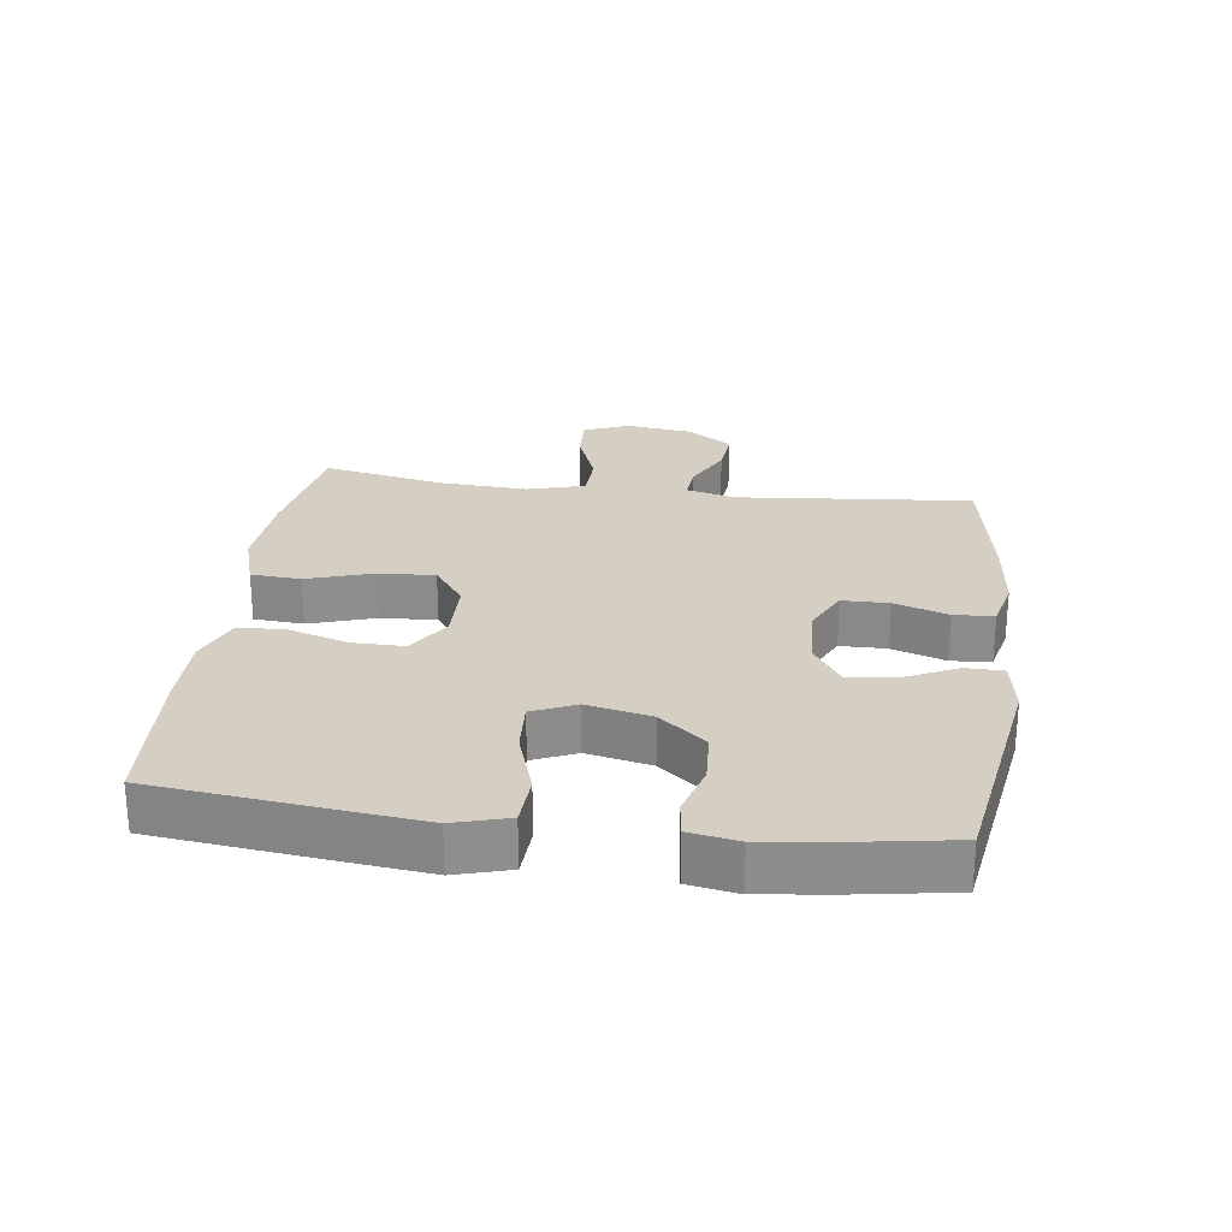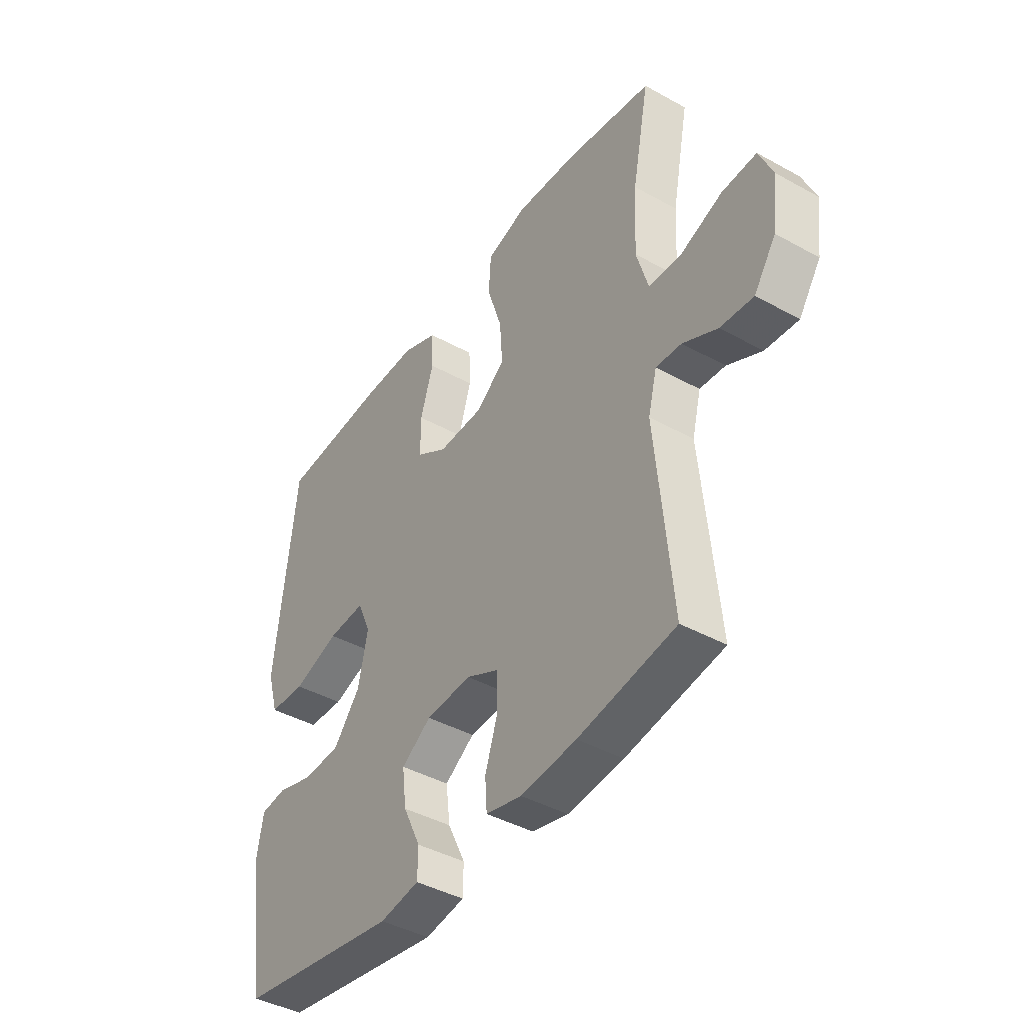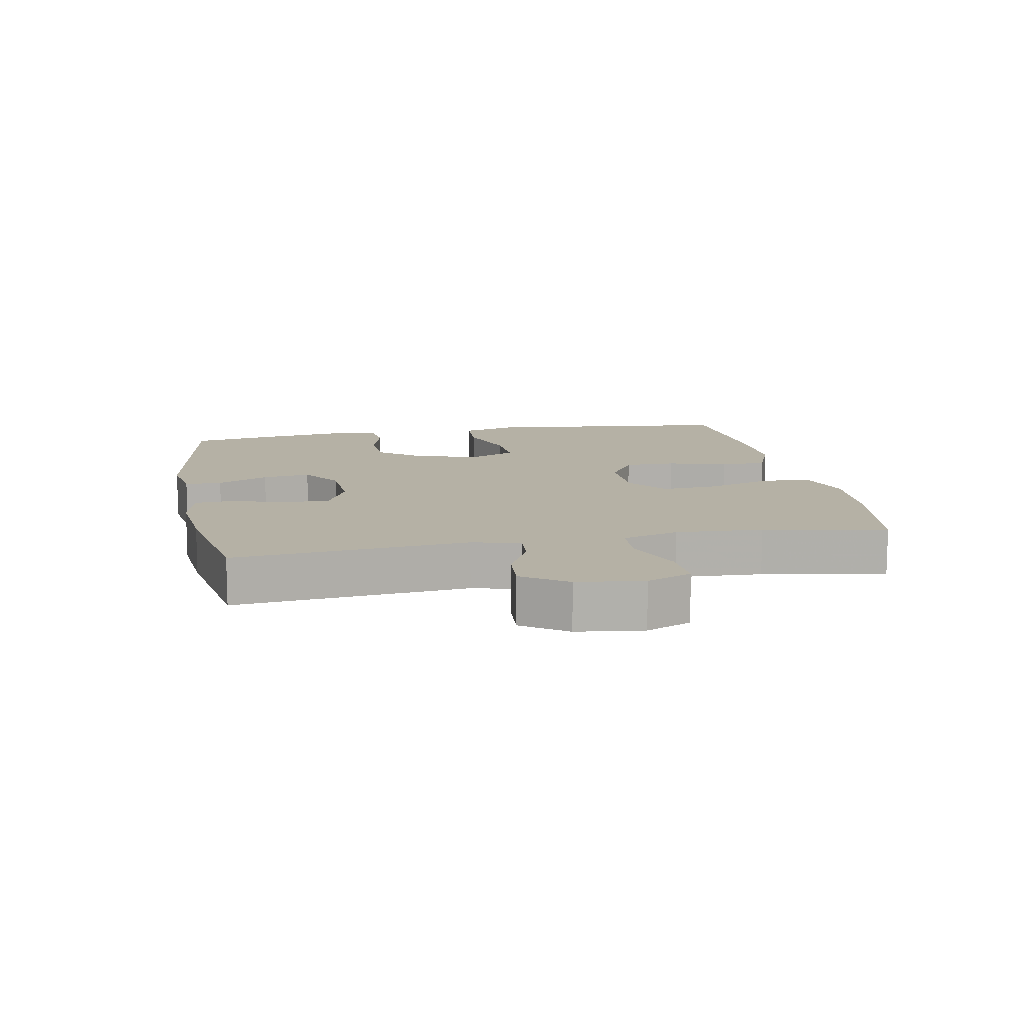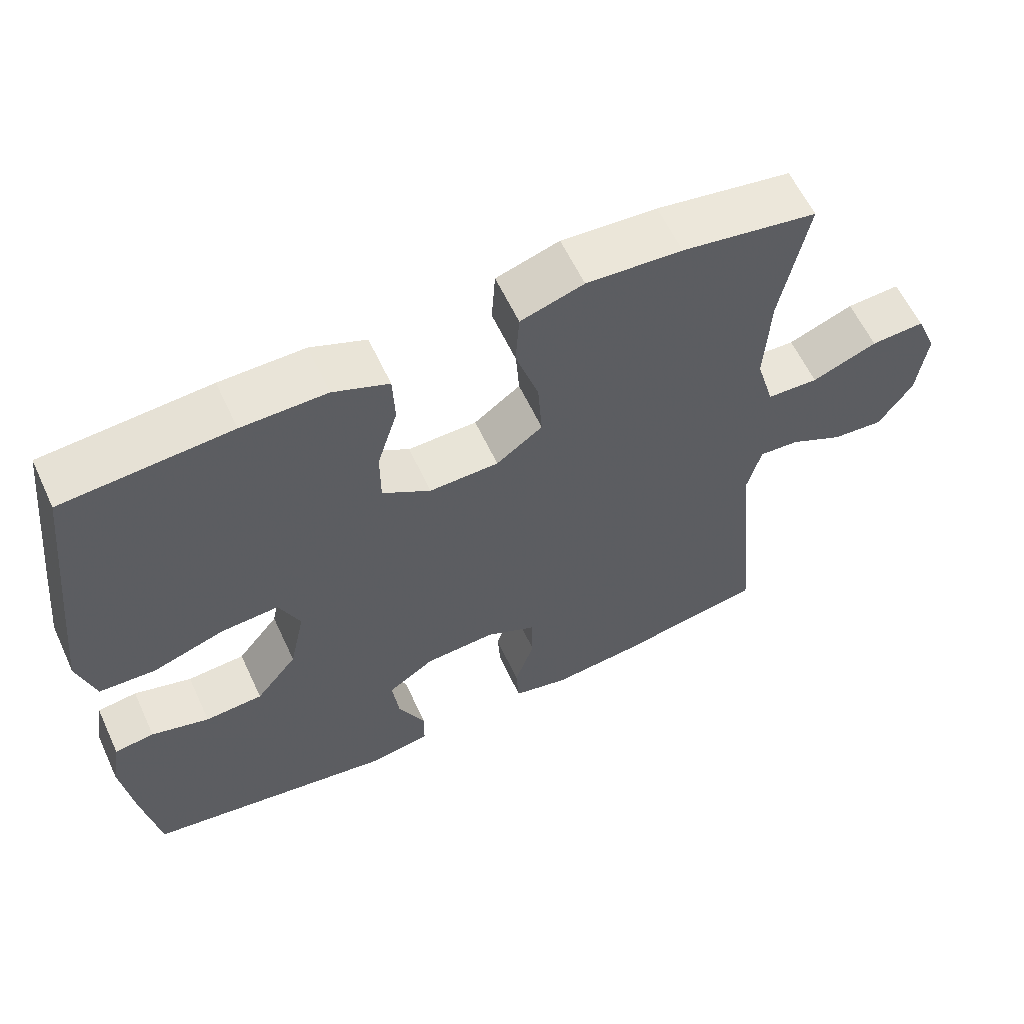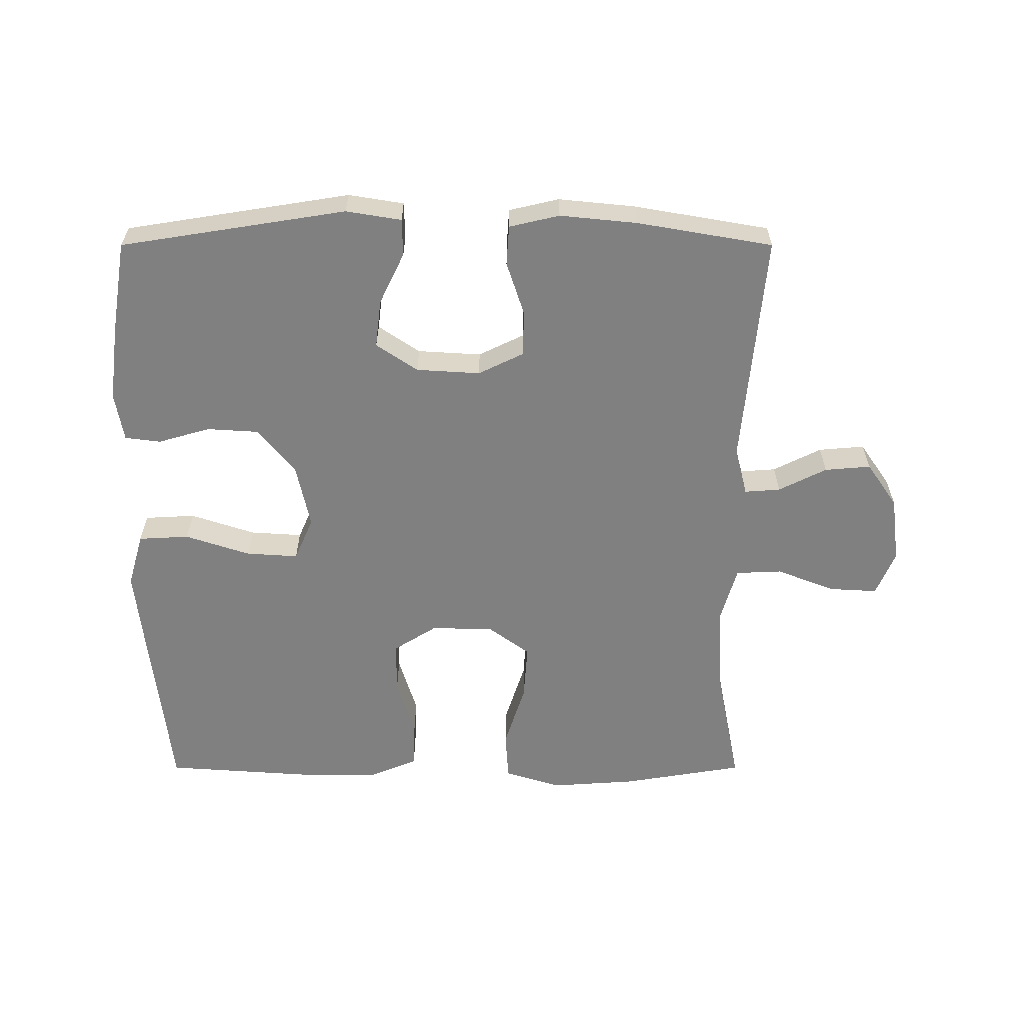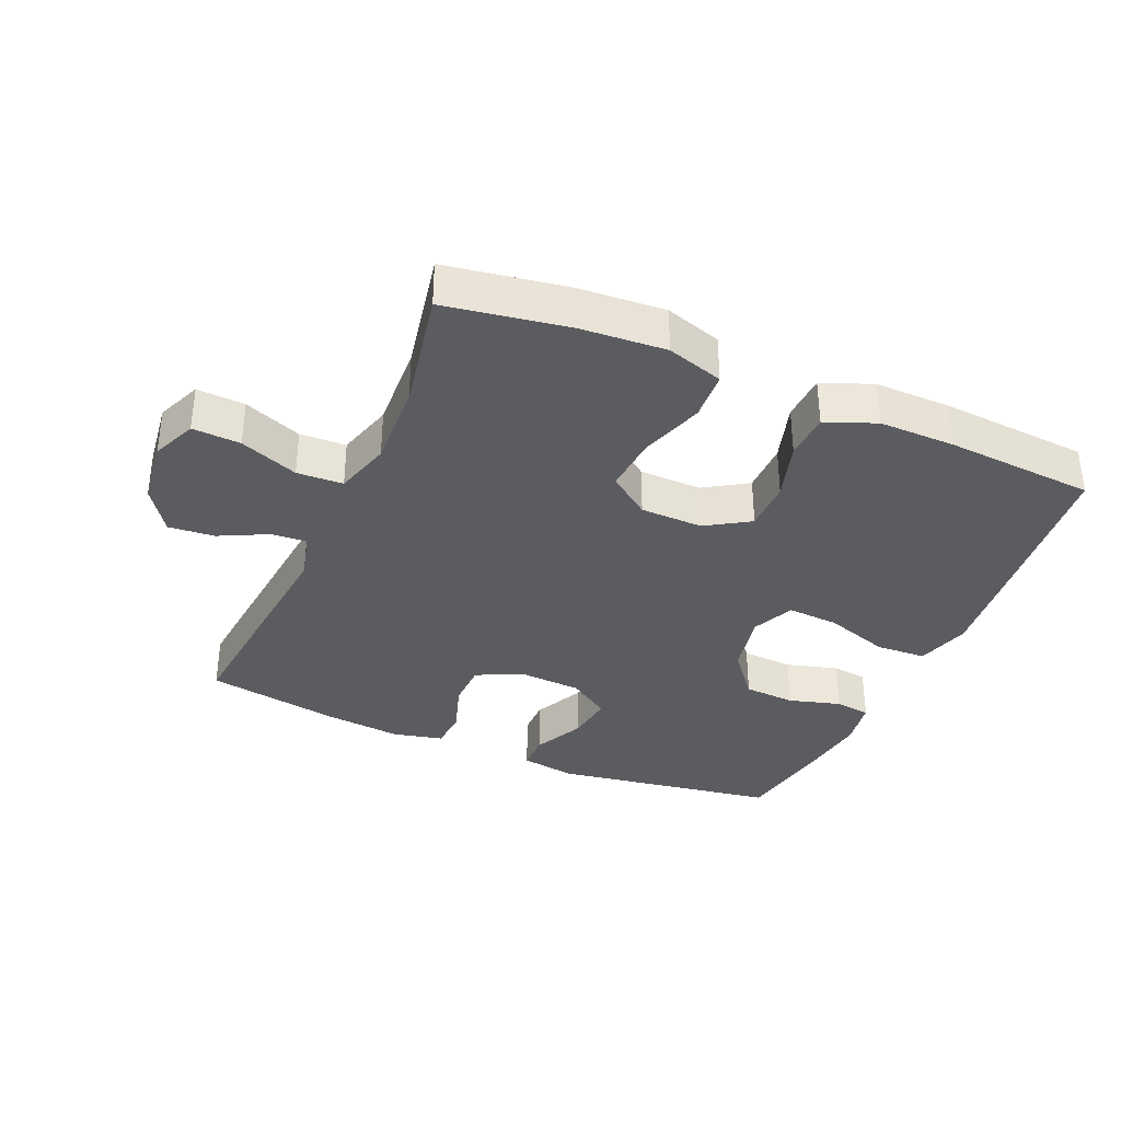
<metadata>
{"format":"obj","ext":"obj","renderer":"f3d","projection":"perspective","resolution":1024,"background":"white","views":[{"elev":25.6,"azim":97.6,"up":"+Y"},{"elev":-42.2,"azim":-123.6,"up":"+Z"},{"elev":11.9,"azim":-100.8,"up":"+Y"},{"elev":60.2,"azim":155.1,"up":"+Z"},{"elev":-60.2,"azim":180.0,"up":"+Y"},{"elev":-34.9,"azim":-23.5,"up":"+Y"}]}
</metadata>
<code>
v 0.5 0.07 0.5
v 0.53 0.07 0.236
v 0.544 0.07 0.107
v 0.52 0.07 0.024
v 0.442 0.07 0.02
v 0.342 0.07 0.053
v 0.262 0.07 0.058
v 0.233 0.07 -0.008
v 0.254 0.07 -0.106
v 0.311 0.07 -0.177
v 0.391 0.07 -0.182
v 0.471 0.07 -0.159
v 0.526 0.07 -0.166
v 0.539 0.07 -0.241
v 0.524 0.07 -0.356
v 0.5 0.07 -0.5
v 0.153 0.07 -0.555
v 0.068 0.07 -0.541
v 0.067 0.07 -0.484
v 0.105 0.07 -0.405
v 0.114 0.07 -0.331
v 0.05 0.07 -0.288
v -0.048 0.07 -0.282
v -0.118 0.07 -0.316
v -0.119 0.07 -0.387
v -0.092 0.07 -0.469
v -0.096 0.07 -0.53
v -0.173 0.07 -0.548
v -0.292 0.07 -0.536
v -0.5 0.07 -0.5
v -0.466 0.07 -0.14
v -0.485 0.07 -0.066
v -0.54 0.07 -0.07
v -0.614 0.07 -0.107
v -0.685 0.07 -0.113
v -0.732 0.07 -0.044
v -0.745 0.07 0.058
v -0.716 0.07 0.127
v -0.642 0.07 0.123
v -0.552 0.07 0.088
v -0.481 0.07 0.091
v -0.456 0.07 0.178
v -0.463 0.07 0.312
v -0.5 0.07 0.5
v -0.313 0.07 0.531
v -0.181 0.07 0.54
v -0.094 0.07 0.513
v -0.089 0.07 0.437
v -0.121 0.07 0.338
v -0.127 0.07 0.251
v -0.063 0.07 0.204
v 0.033 0.07 0.202
v 0.1 0.07 0.244
v 0.1 0.07 0.323
v 0.072 0.07 0.414
v 0.075 0.07 0.486
v 0.152 0.07 0.517
v 0.269 0.07 0.516
v 0.5 0 0.5
v 0.53 0 0.236
v 0.544 0 0.107
v 0.52 0 0.024
v 0.442 0 0.02
v 0.342 0 0.053
v 0.262 0 0.058
v 0.233 0 -0.008
v 0.254 0 -0.106
v 0.311 0 -0.177
v 0.391 0 -0.182
v 0.471 0 -0.159
v 0.526 0 -0.166
v 0.539 0 -0.241
v 0.524 0 -0.356
v 0.5 0 -0.5
v 0.153 0 -0.555
v 0.068 0 -0.541
v 0.067 0 -0.484
v 0.105 0 -0.405
v 0.114 0 -0.331
v 0.05 0 -0.288
v -0.048 0 -0.282
v -0.118 0 -0.316
v -0.119 0 -0.387
v -0.092 0 -0.469
v -0.096 0 -0.53
v -0.173 0 -0.548
v -0.292 0 -0.536
v -0.5 0 -0.5
v -0.466 0 -0.14
v -0.485 0 -0.066
v -0.54 0 -0.07
v -0.614 0 -0.107
v -0.685 0 -0.113
v -0.732 0 -0.044
v -0.745 0 0.058
v -0.716 0 0.127
v -0.642 0 0.123
v -0.552 0 0.088
v -0.481 0 0.091
v -0.456 0 0.178
v -0.463 0 0.312
v -0.5 0 0.5
v -0.313 0 0.531
v -0.181 0 0.54
v -0.094 0 0.513
v -0.089 0 0.437
v -0.121 0 0.338
v -0.127 0 0.251
v -0.063 0 0.204
v 0.033 0 0.202
v 0.1 0 0.244
v 0.1 0 0.323
v 0.072 0 0.414
v 0.075 0 0.486
v 0.152 0 0.517
v 0.269 0 0.516
f 4 5 6
f 3 4 6
f 2 3 6
f 1 2 6
f 58 1 6
f 57 58 6
f 56 57 6
f 55 56 6
f 54 55 6
f 53 54 6 7
f 52 53 7 8
f 51 52 8 9
f 50 51 9 10
f 47 48 49
f 46 47 49
f 45 46 49
f 44 45 49
f 43 44 49
f 42 43 49 50
f 41 42 50 10
f 38 39 40
f 37 38 40
f 36 37 40
f 35 36 40
f 34 35 40
f 33 34 40
f 32 33 40 41
f 31 32 41 10
f 29 30 31
f 28 29 31
f 27 28 31
f 26 27 31
f 25 26 31
f 24 25 31
f 23 24 31
f 31 10 11
f 23 31 11
f 22 23 11
f 18 19 20
f 17 18 20
f 16 17 20
f 15 16 20
f 14 15 20
f 13 14 20
f 12 13 20
f 11 12 20
f 11 20 21
f 11 21 22
f 64 63 62
f 64 62 61
f 64 61 60
f 64 60 59
f 64 59 116
f 64 116 115
f 64 115 114
f 64 114 113
f 64 113 112
f 65 64 112 111
f 66 65 111 110
f 67 66 110 109
f 68 67 109 108
f 107 106 105
f 107 105 104
f 107 104 103
f 107 103 102
f 107 102 101
f 108 107 101 100
f 68 108 100 99
f 98 97 96
f 98 96 95
f 98 95 94
f 98 94 93
f 98 93 92
f 98 92 91
f 99 98 91 90
f 68 99 90 89
f 89 88 87
f 89 87 86
f 89 86 85
f 89 85 84
f 89 84 83
f 89 83 82
f 89 82 81
f 69 68 89
f 69 89 81
f 69 81 80
f 78 77 76
f 78 76 75
f 78 75 74
f 78 74 73
f 78 73 72
f 78 72 71
f 78 71 70
f 78 70 69
f 79 78 69
f 80 79 69
f 1 59 60 2
f 2 60 61 3
f 3 61 62 4
f 4 62 63 5
f 5 63 64 6
f 6 64 65 7
f 7 65 66 8
f 8 66 67 9
f 9 67 68 10
f 10 68 69 11
f 11 69 70 12
f 12 70 71 13
f 13 71 72 14
f 14 72 73 15
f 15 73 74 16
f 16 74 75 17
f 17 75 76 18
f 18 76 77 19
f 19 77 78 20
f 20 78 79 21
f 21 79 80 22
f 22 80 81 23
f 23 81 82 24
f 24 82 83 25
f 25 83 84 26
f 26 84 85 27
f 27 85 86 28
f 28 86 87 29
f 29 87 88 30
f 30 88 89 31
f 31 89 90 32
f 32 90 91 33
f 33 91 92 34
f 34 92 93 35
f 35 93 94 36
f 36 94 95 37
f 37 95 96 38
f 38 96 97 39
f 39 97 98 40
f 40 98 99 41
f 41 99 100 42
f 42 100 101 43
f 43 101 102 44
f 44 102 103 45
f 45 103 104 46
f 46 104 105 47
f 47 105 106 48
f 48 106 107 49
f 49 107 108 50
f 50 108 109 51
f 51 109 110 52
f 52 110 111 53
f 53 111 112 54
f 54 112 113 55
f 55 113 114 56
f 56 114 115 57
f 57 115 116 58
f 58 116 59 1

</code>
